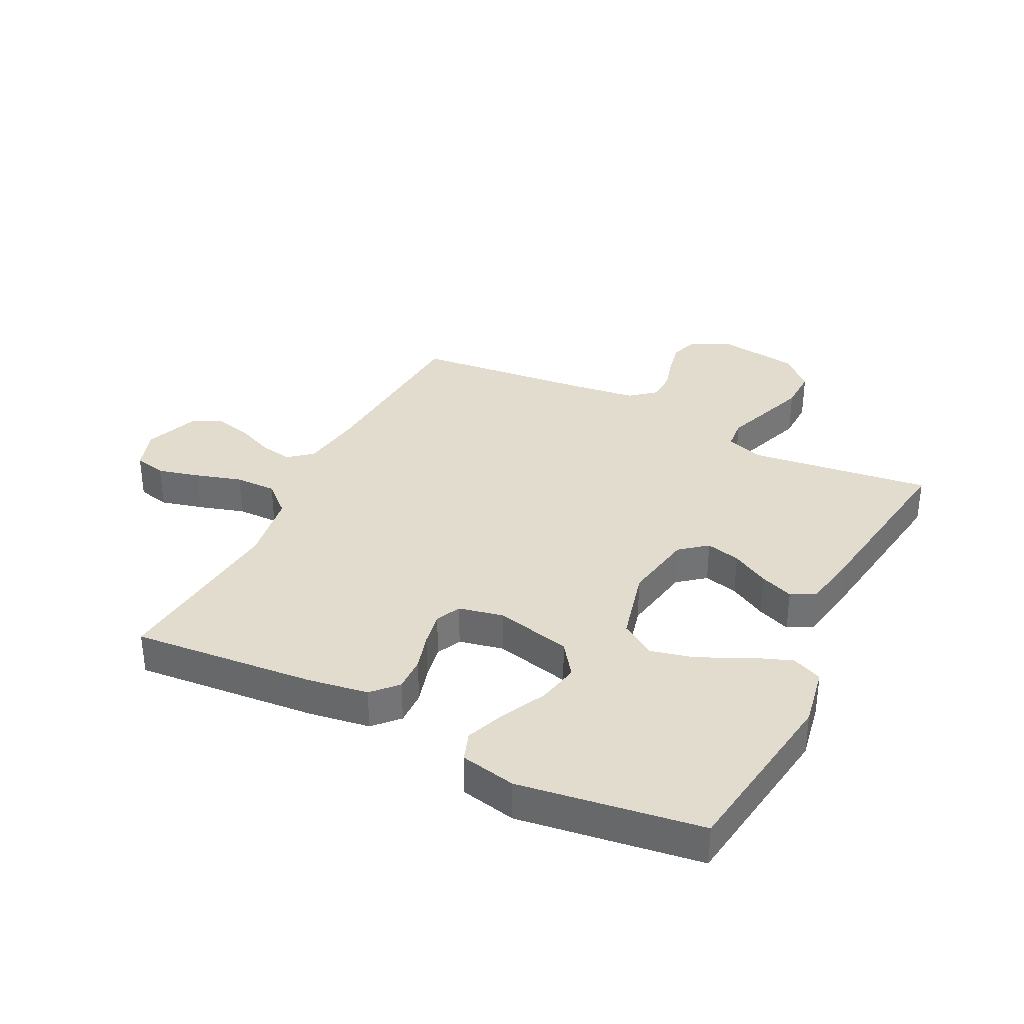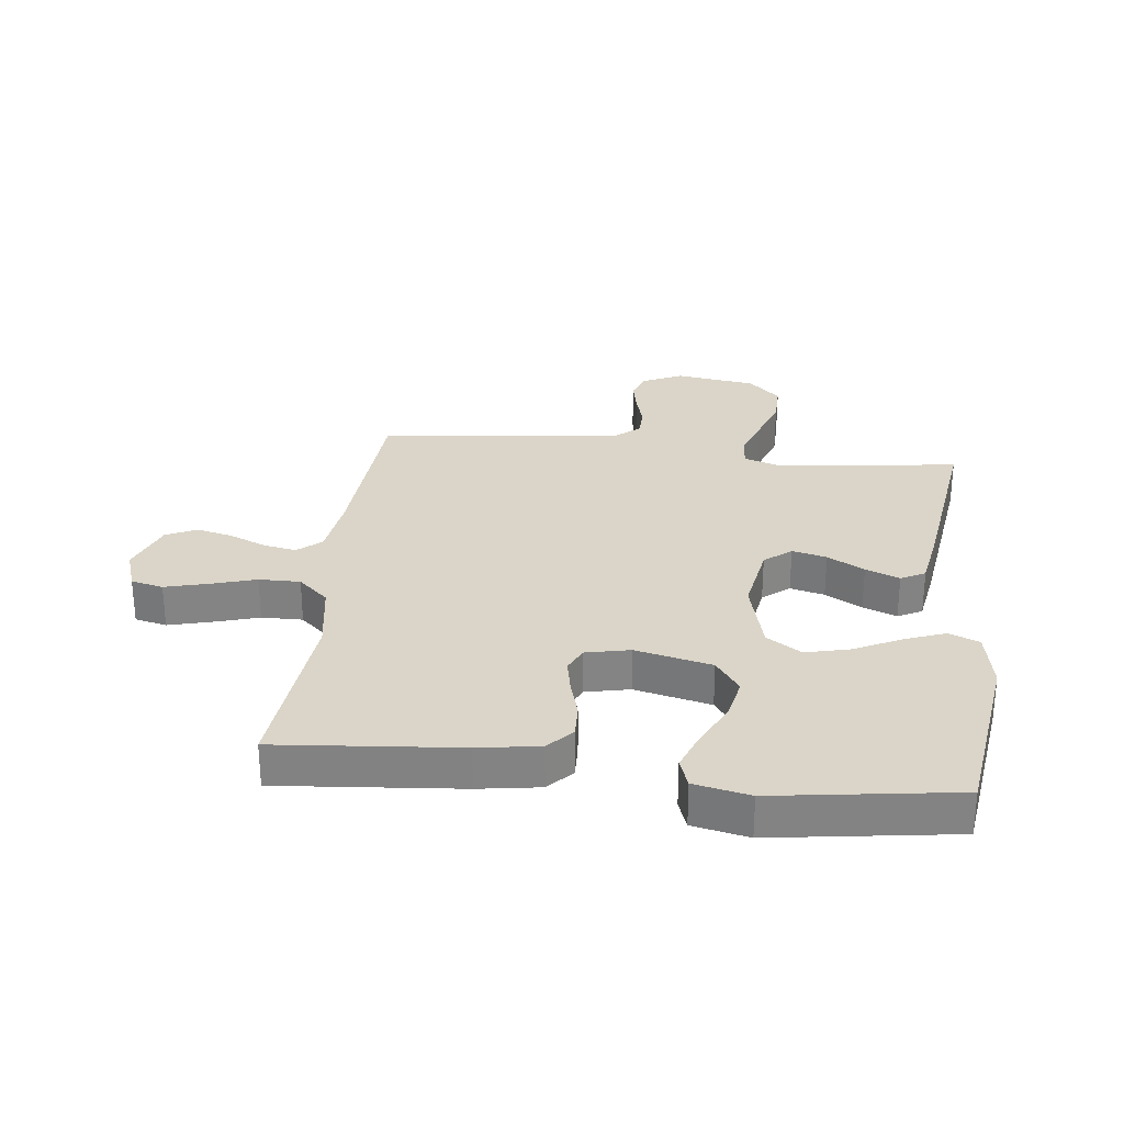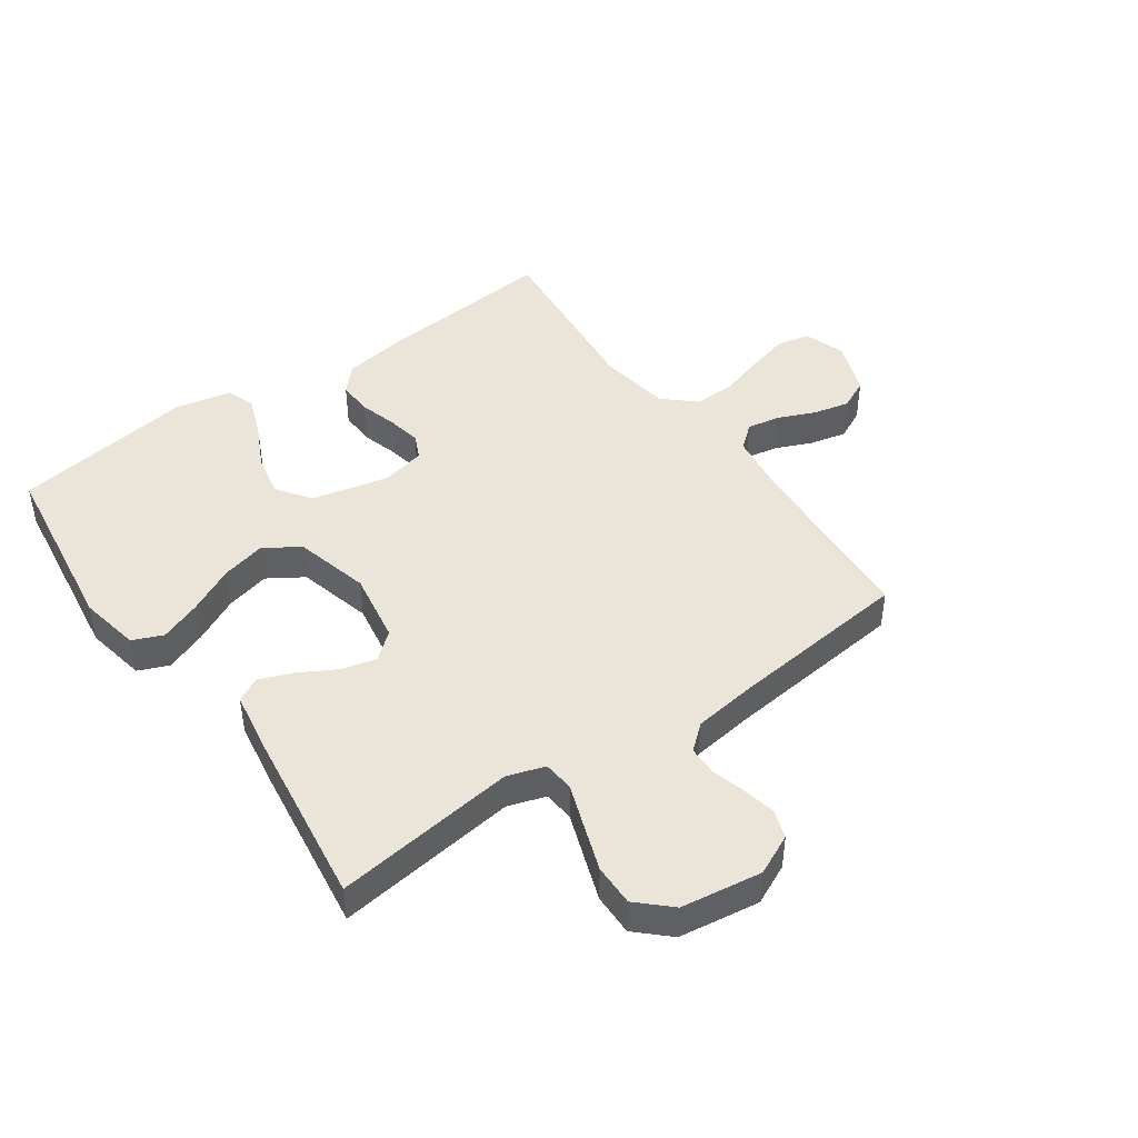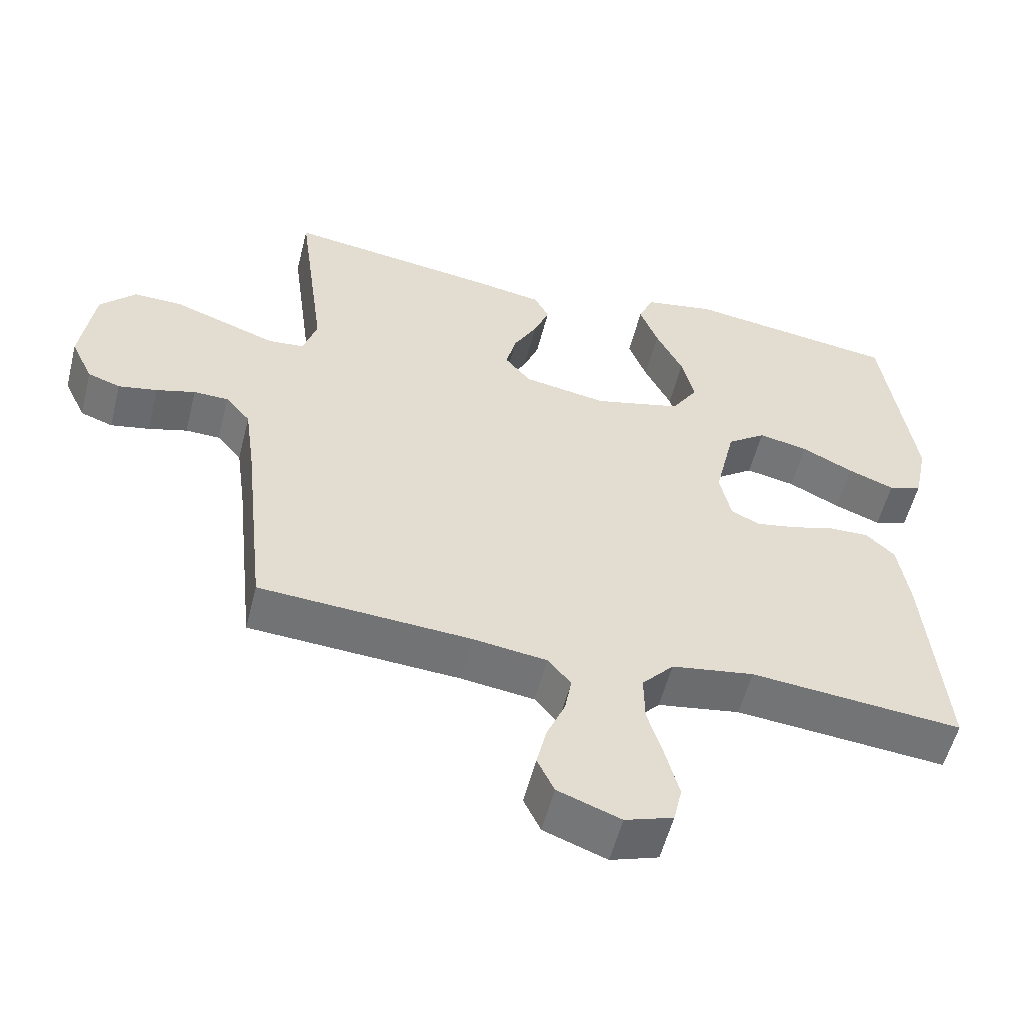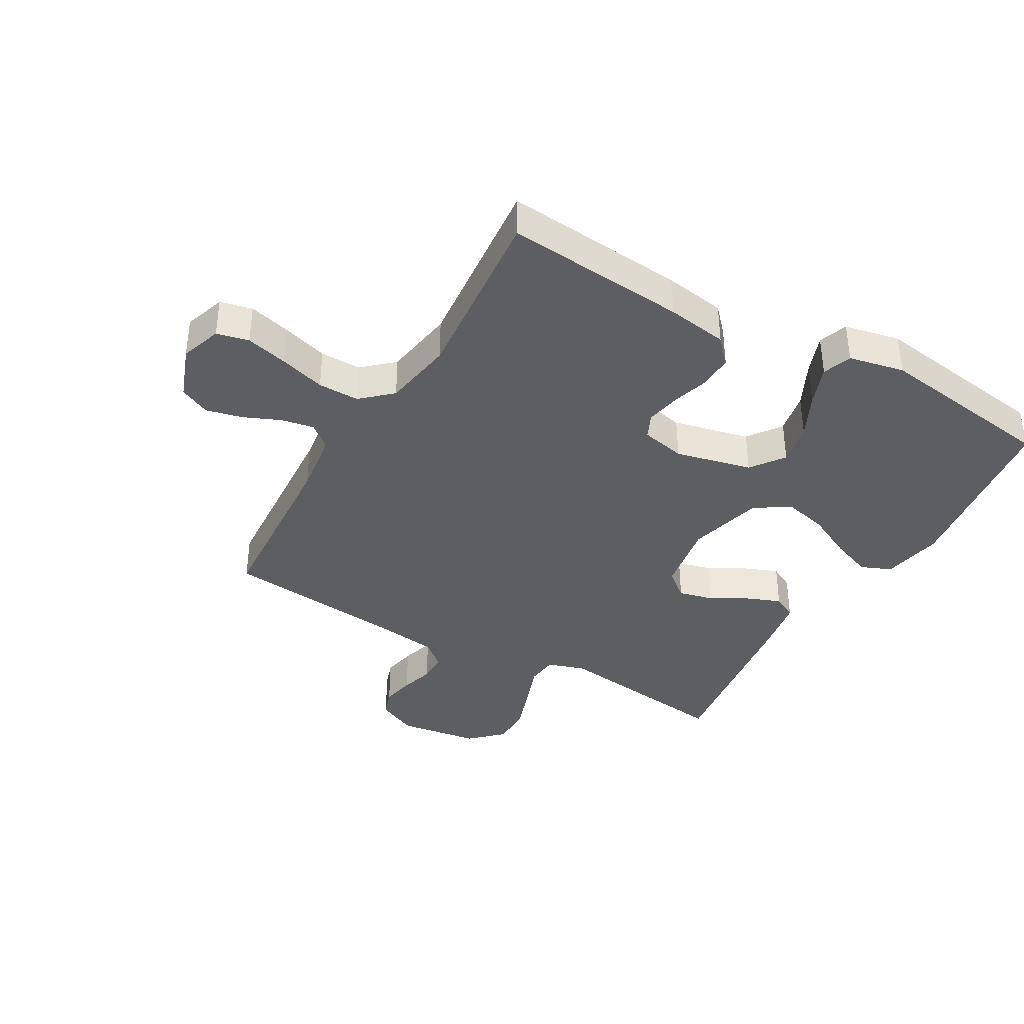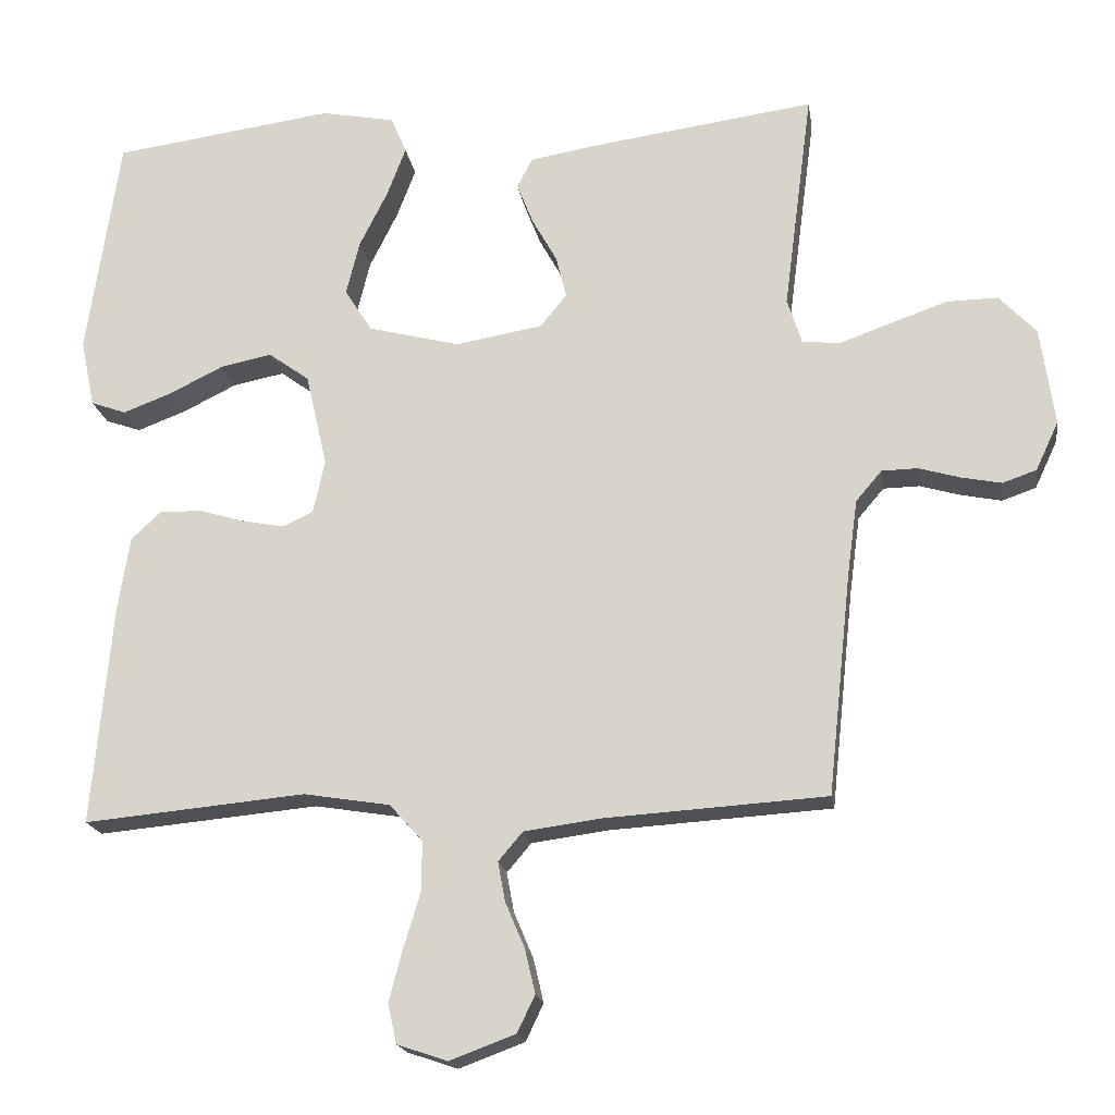
<metadata>
{"format":"obj","ext":"obj","renderer":"f3d","projection":"perspective","resolution":1024,"background":"white","views":[{"elev":34.6,"azim":-63.2,"up":"+Y"},{"elev":29.1,"azim":-83.3,"up":"+Y"},{"elev":45.2,"azim":54.8,"up":"+Y"},{"elev":-55.4,"azim":165.9,"up":"+Z"},{"elev":-38.1,"azim":-119.8,"up":"+Y"},{"elev":-18.6,"azim":8.6,"up":"+Z"}]}
</metadata>
<code>
v 0.5 0.07 -0.5
v 0.2 0.07 -0.519
v 0.096 0.07 -0.533
v 0.063 0.07 -0.572
v 0.073 0.07 -0.626
v 0.099 0.07 -0.687
v 0.113 0.07 -0.747
v 0.089 0.07 -0.797
v 0 0.07 -0.83
v -0.068 0.07 -0.807
v -0.08 0.07 -0.754
v -0.062 0.07 -0.685
v -0.039 0.07 -0.609
v -0.038 0.07 -0.541
v -0.083 0.07 -0.491
v -0.2 0.07 -0.472
v -0.5 0.07 -0.5
v -0.473 0.07 -0.2
v -0.457 0.07 -0.099
v -0.416 0.07 -0.061
v -0.359 0.07 -0.063
v -0.298 0.07 -0.081
v -0.241 0.07 -0.092
v -0.2 0.07 -0.073
v -0.184 0.07 0
v -0.213 0.07 0.126
v -0.268 0.07 0.166
v -0.338 0.07 0.152
v -0.411 0.07 0.116
v -0.477 0.07 0.091
v -0.525 0.07 0.108
v -0.544 0.07 0.2
v -0.5 0.07 0.5
v -0.2 0.07 0.541
v -0.1 0.07 0.522
v -0.079 0.07 0.472
v -0.105 0.07 0.404
v -0.143 0.07 0.328
v -0.161 0.07 0.255
v -0.124 0.07 0.197
v 0 0.07 0.165
v 0.118 0.07 0.185
v 0.154 0.07 0.229
v 0.14 0.07 0.286
v 0.106 0.07 0.347
v 0.084 0.07 0.403
v 0.105 0.07 0.443
v 0.2 0.07 0.459
v 0.5 0.07 0.5
v 0.461 0.07 0.2
v 0.481 0.07 0.138
v 0.532 0.07 0.133
v 0.602 0.07 0.158
v 0.679 0.07 0.185
v 0.748 0.07 0.186
v 0.798 0.07 0.133
v 0.817 0.07 0
v 0.786 0.07 -0.066
v 0.74 0.07 -0.082
v 0.685 0.07 -0.071
v 0.63 0.07 -0.055
v 0.581 0.07 -0.056
v 0.546 0.07 -0.097
v 0.532 0.07 -0.2
v 0.5 0 -0.5
v 0.2 0 -0.519
v 0.096 0 -0.533
v 0.063 0 -0.572
v 0.073 0 -0.626
v 0.099 0 -0.687
v 0.113 0 -0.747
v 0.089 0 -0.797
v 0 0 -0.83
v -0.068 0 -0.807
v -0.08 0 -0.754
v -0.062 0 -0.685
v -0.039 0 -0.609
v -0.038 0 -0.541
v -0.083 0 -0.491
v -0.2 0 -0.472
v -0.5 0 -0.5
v -0.473 0 -0.2
v -0.457 0 -0.099
v -0.416 0 -0.061
v -0.359 0 -0.063
v -0.298 0 -0.081
v -0.241 0 -0.092
v -0.2 0 -0.073
v -0.184 0 0
v -0.213 0 0.126
v -0.268 0 0.166
v -0.338 0 0.152
v -0.411 0 0.116
v -0.477 0 0.091
v -0.525 0 0.108
v -0.544 0 0.2
v -0.5 0 0.5
v -0.2 0 0.541
v -0.1 0 0.522
v -0.079 0 0.472
v -0.105 0 0.404
v -0.143 0 0.328
v -0.161 0 0.255
v -0.124 0 0.197
v 0 0 0.165
v 0.118 0 0.185
v 0.154 0 0.229
v 0.14 0 0.286
v 0.106 0 0.347
v 0.084 0 0.403
v 0.105 0 0.443
v 0.2 0 0.459
v 0.5 0 0.5
v 0.461 0 0.2
v 0.481 0 0.138
v 0.532 0 0.133
v 0.602 0 0.158
v 0.679 0 0.185
v 0.748 0 0.186
v 0.798 0 0.133
v 0.817 0 0
v 0.786 0 -0.066
v 0.74 0 -0.082
v 0.685 0 -0.071
v 0.63 0 -0.055
v 0.581 0 -0.056
v 0.546 0 -0.097
v 0.532 0 -0.2
f 59 60 61
f 58 59 61
f 57 58 61
f 56 57 61
f 55 56 61
f 54 55 61
f 53 54 61
f 52 53 61
f 51 52 61 62
f 48 49 50
f 47 48 50
f 46 47 50
f 45 46 50
f 44 45 50
f 43 44 50 51
f 51 62 63
f 43 51 63
f 42 43 63
f 36 37 38
f 35 36 38
f 34 35 38
f 33 34 38
f 32 33 38
f 31 32 38
f 30 31 38
f 29 30 38
f 28 29 38
f 27 28 38 39
f 26 27 39 40
f 20 21 22
f 19 20 22
f 18 19 22
f 17 18 22
f 16 17 22
f 15 16 22 23
f 14 15 23 24
f 11 12 13
f 10 11 13
f 9 10 13
f 8 9 13
f 7 8 13
f 6 7 13
f 5 6 13
f 4 5 13 14
f 14 24 25
f 4 14 25
f 3 4 25
f 64 1 2
f 3 25 26
f 2 3 26
f 64 2 26
f 63 64 26
f 42 63 26
f 41 42 26
f 26 40 41
f 125 124 123
f 125 123 122
f 125 122 121
f 125 121 120
f 125 120 119
f 125 119 118
f 125 118 117
f 125 117 116
f 126 125 116 115
f 114 113 112
f 114 112 111
f 114 111 110
f 114 110 109
f 114 109 108
f 115 114 108 107
f 127 126 115
f 127 115 107
f 127 107 106
f 102 101 100
f 102 100 99
f 102 99 98
f 102 98 97
f 102 97 96
f 102 96 95
f 102 95 94
f 102 94 93
f 102 93 92
f 103 102 92 91
f 104 103 91 90
f 86 85 84
f 86 84 83
f 86 83 82
f 86 82 81
f 86 81 80
f 87 86 80 79
f 88 87 79 78
f 77 76 75
f 77 75 74
f 77 74 73
f 77 73 72
f 77 72 71
f 77 71 70
f 77 70 69
f 78 77 69 68
f 89 88 78
f 89 78 68
f 89 68 67
f 66 65 128
f 90 89 67
f 90 67 66
f 90 66 128
f 90 128 127
f 90 127 106
f 90 106 105
f 105 104 90
f 1 65 66 2
f 2 66 67 3
f 3 67 68 4
f 4 68 69 5
f 5 69 70 6
f 6 70 71 7
f 7 71 72 8
f 8 72 73 9
f 9 73 74 10
f 10 74 75 11
f 11 75 76 12
f 12 76 77 13
f 13 77 78 14
f 14 78 79 15
f 15 79 80 16
f 16 80 81 17
f 17 81 82 18
f 18 82 83 19
f 19 83 84 20
f 20 84 85 21
f 21 85 86 22
f 22 86 87 23
f 23 87 88 24
f 24 88 89 25
f 25 89 90 26
f 26 90 91 27
f 27 91 92 28
f 28 92 93 29
f 29 93 94 30
f 30 94 95 31
f 31 95 96 32
f 32 96 97 33
f 33 97 98 34
f 34 98 99 35
f 35 99 100 36
f 36 100 101 37
f 37 101 102 38
f 38 102 103 39
f 39 103 104 40
f 40 104 105 41
f 41 105 106 42
f 42 106 107 43
f 43 107 108 44
f 44 108 109 45
f 45 109 110 46
f 46 110 111 47
f 47 111 112 48
f 48 112 113 49
f 49 113 114 50
f 50 114 115 51
f 51 115 116 52
f 52 116 117 53
f 53 117 118 54
f 54 118 119 55
f 55 119 120 56
f 56 120 121 57
f 57 121 122 58
f 58 122 123 59
f 59 123 124 60
f 60 124 125 61
f 61 125 126 62
f 62 126 127 63
f 63 127 128 64
f 64 128 65 1

</code>
